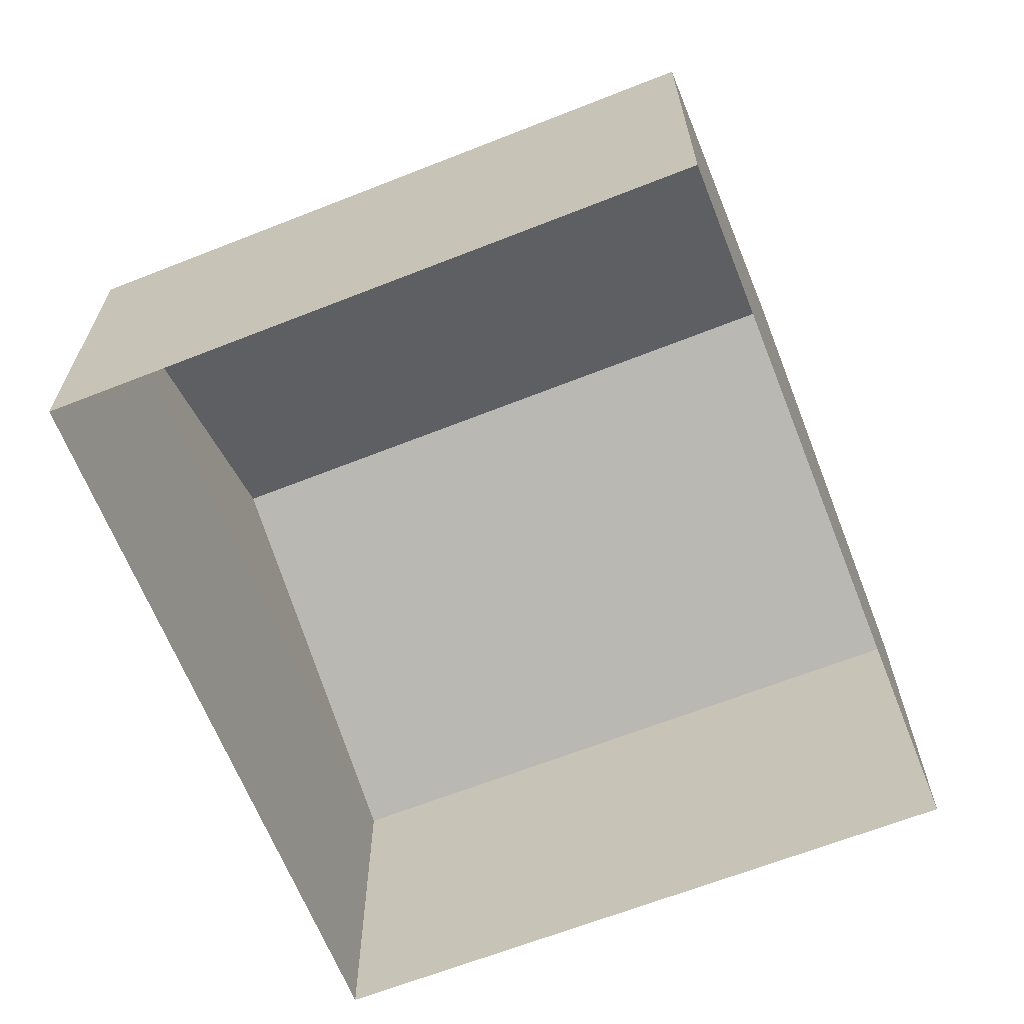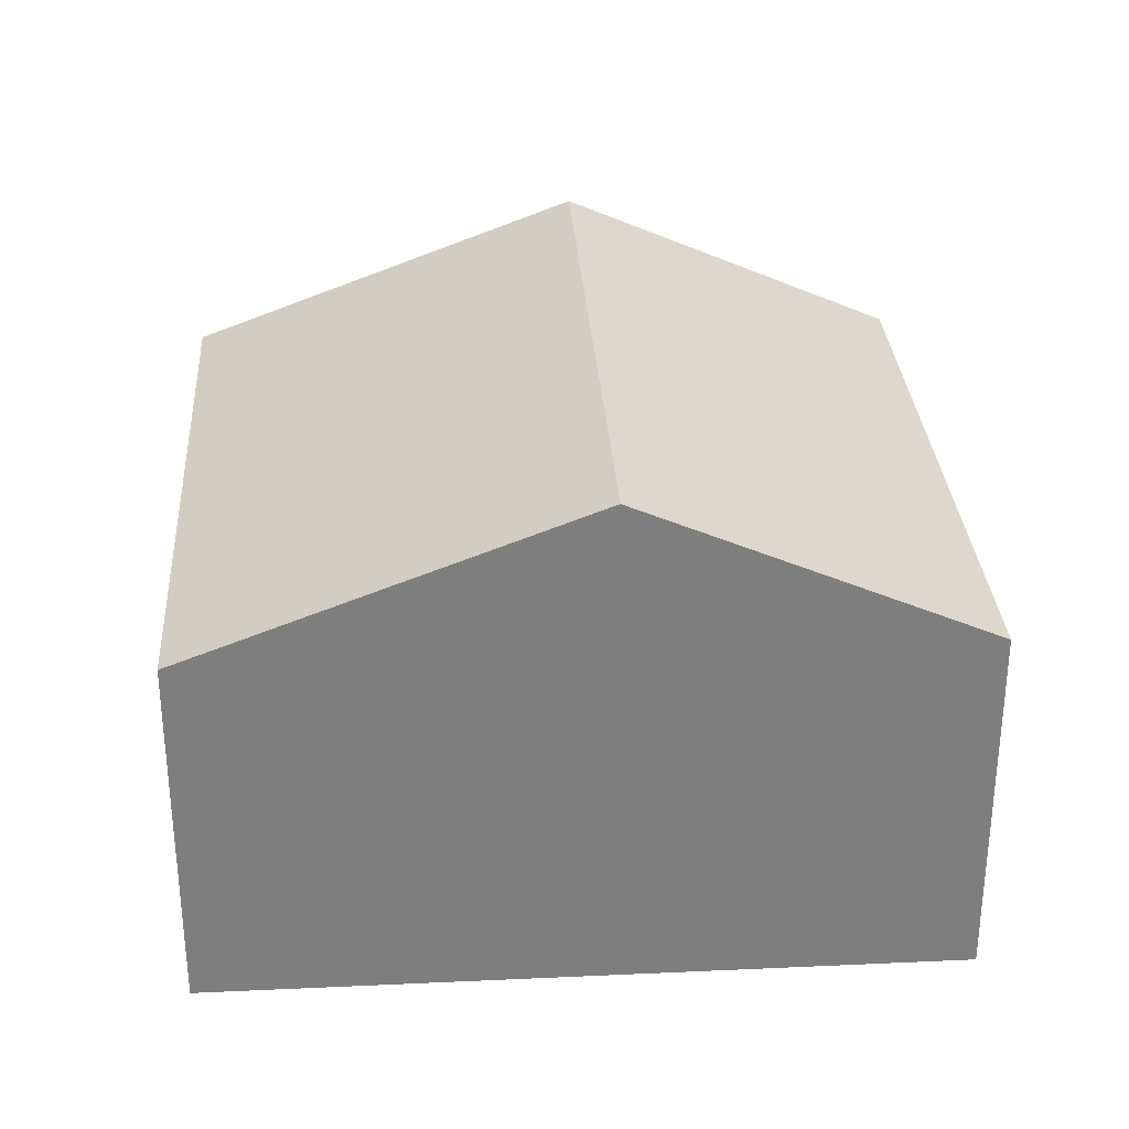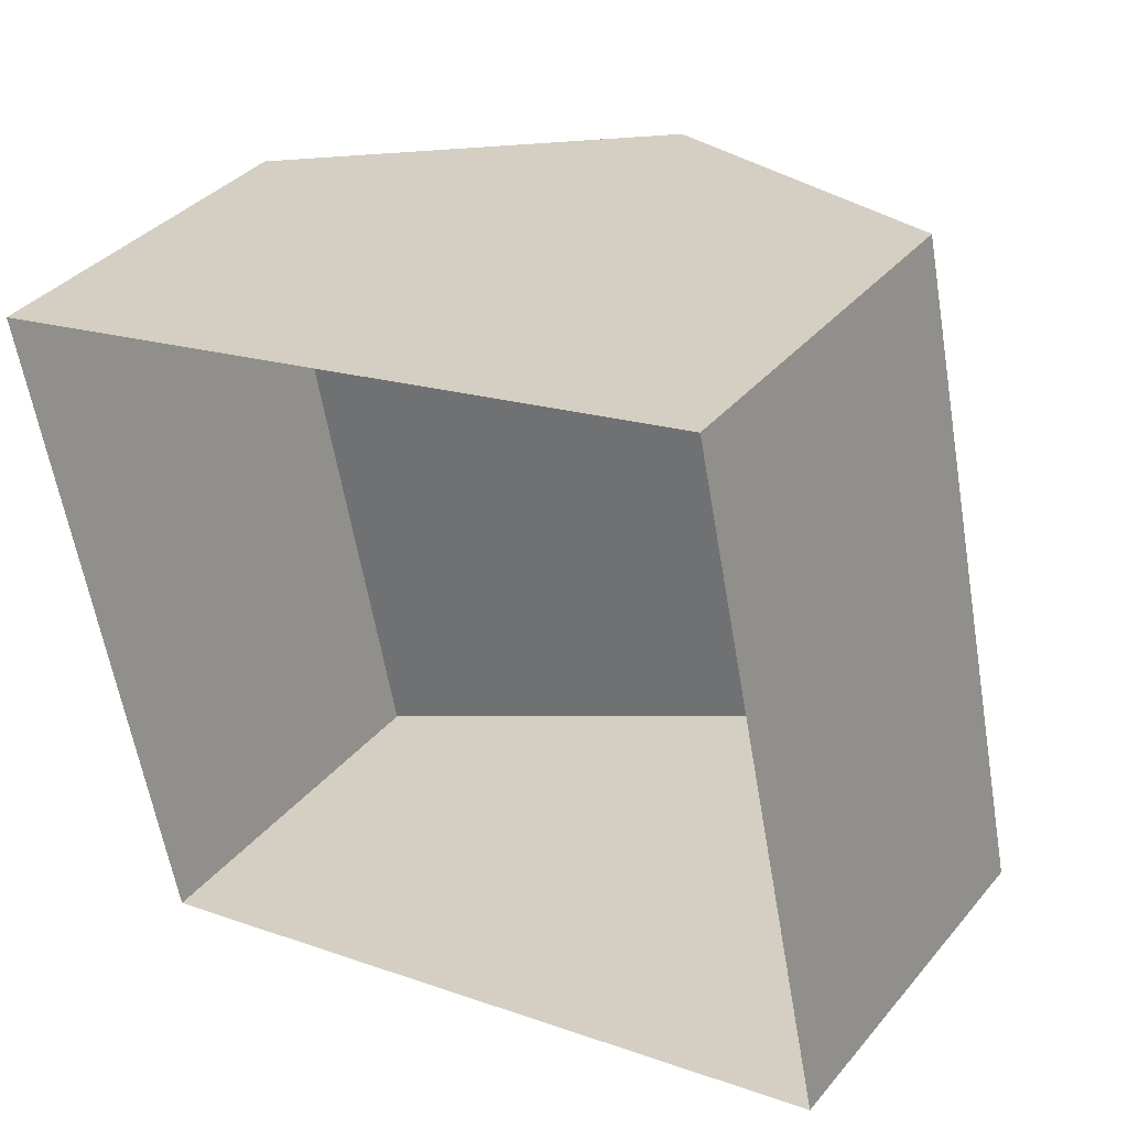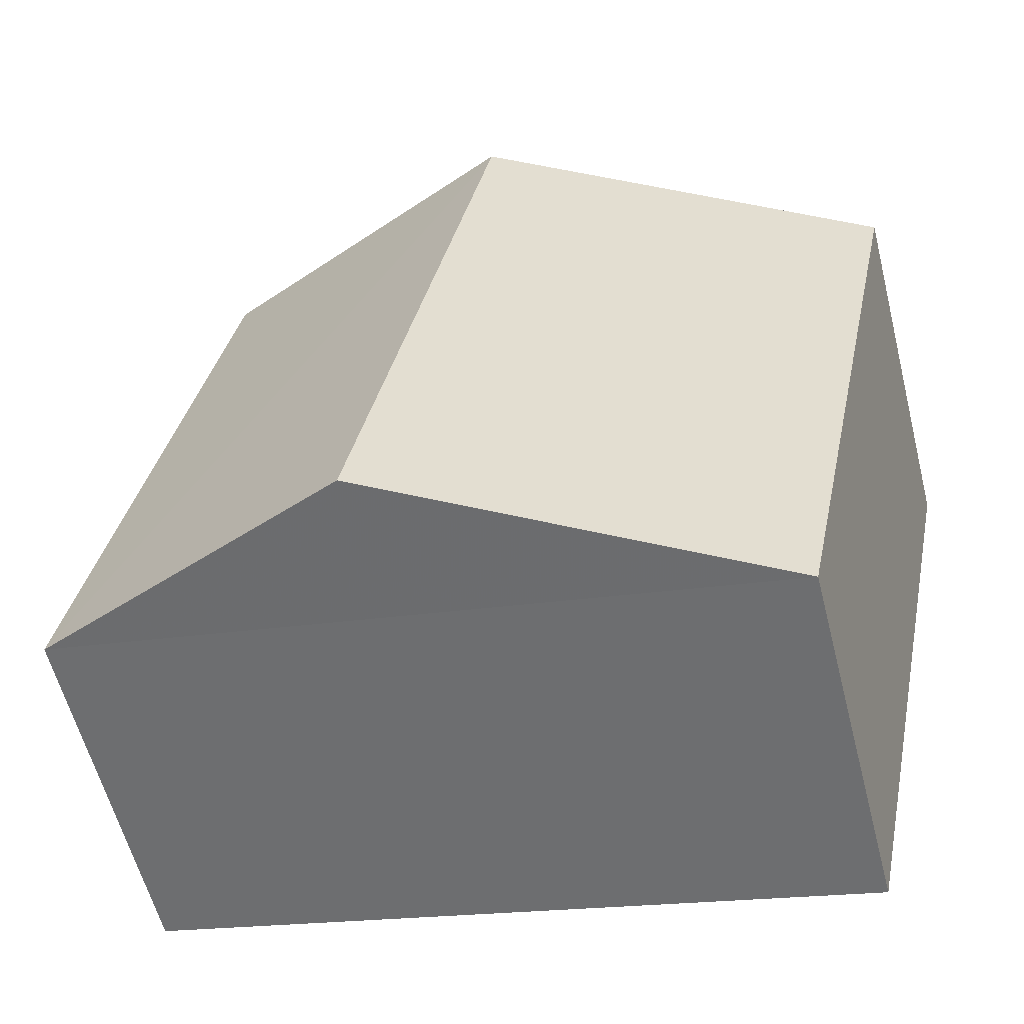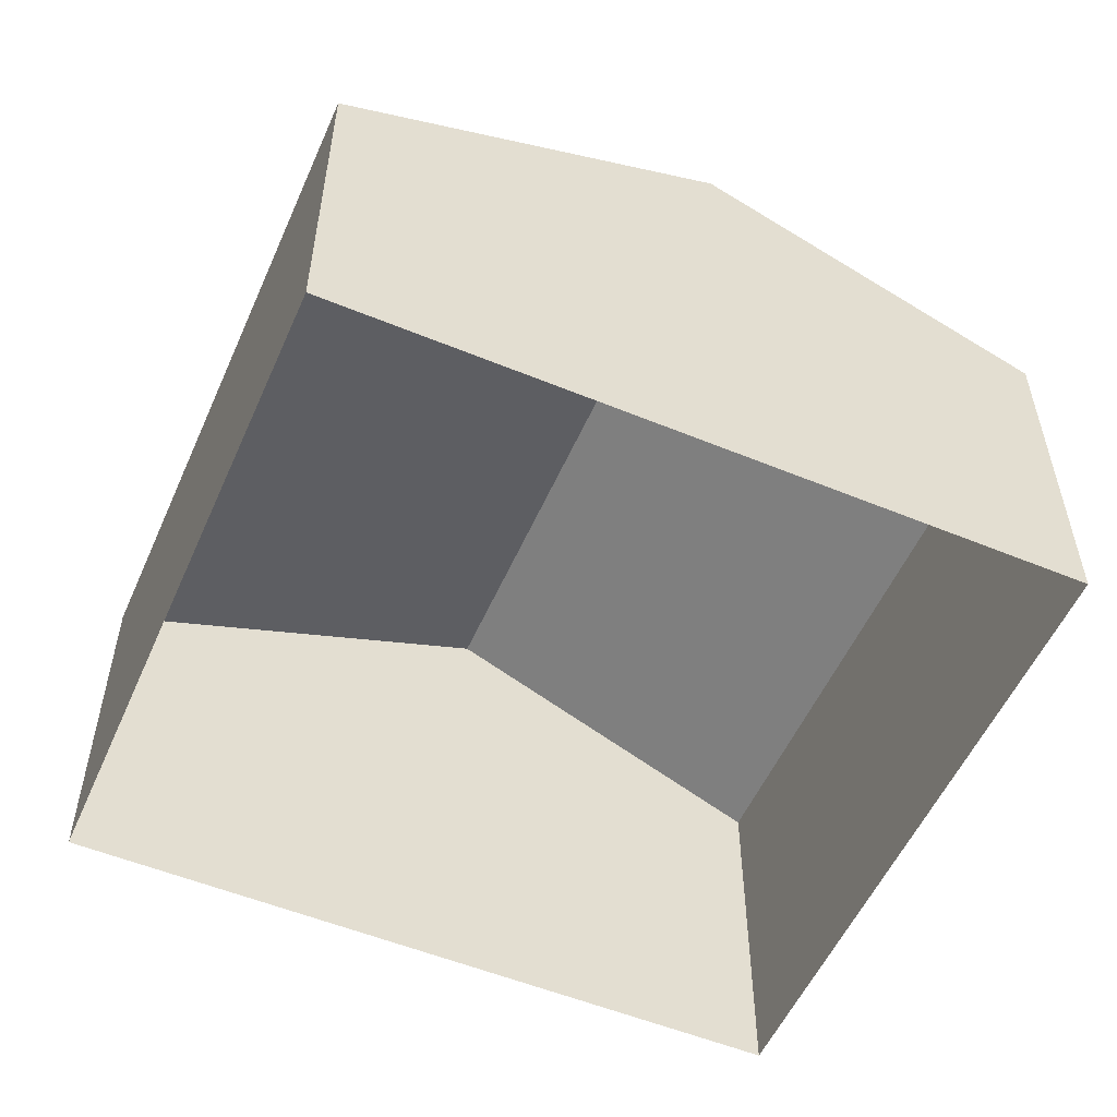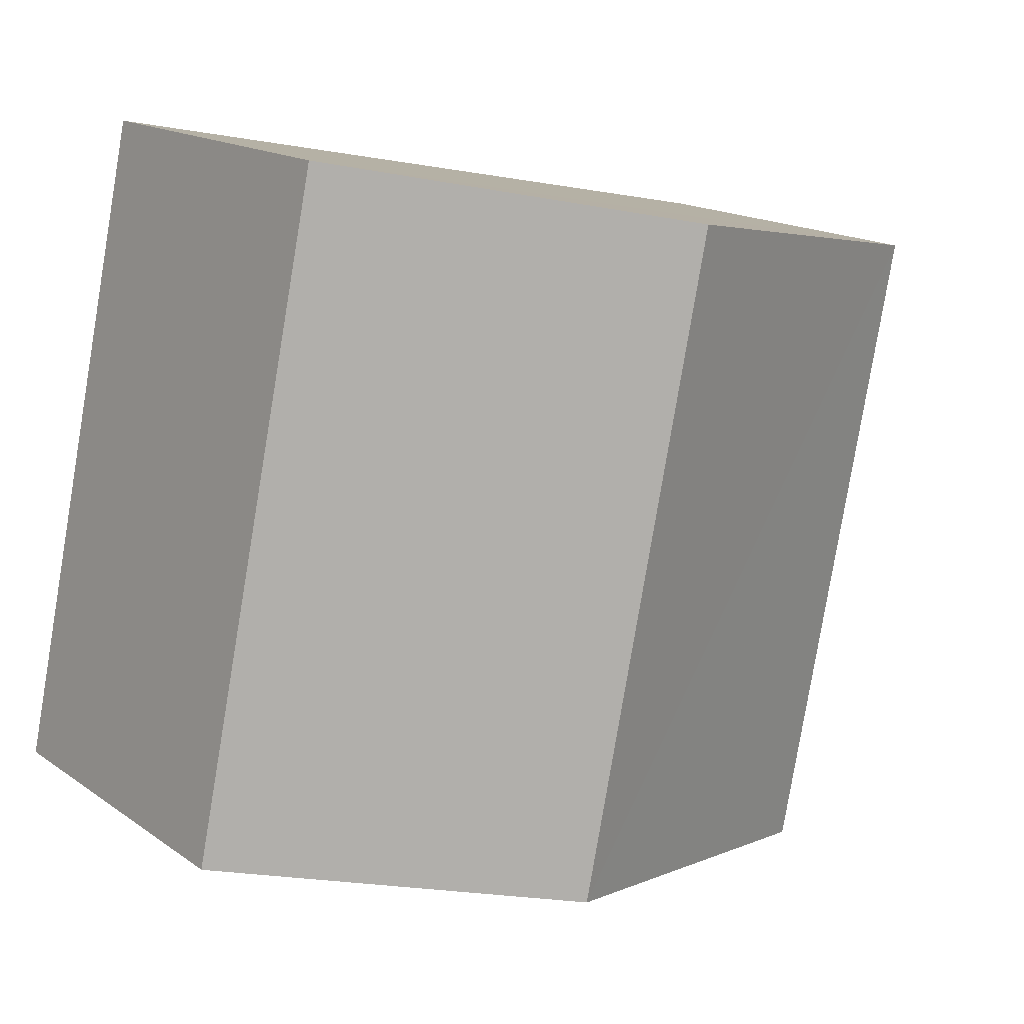
<metadata>
{"format":"obj","ext":"obj","renderer":"f3d","projection":"perspective","resolution":1024,"background":"white","views":[{"elev":-65.4,"azim":-80.0,"up":"+Z"},{"elev":30.8,"azim":164.6,"up":"+Z"},{"elev":36.4,"azim":-145.5,"up":"+Y"},{"elev":-58.9,"azim":14.2,"up":"+Y"},{"elev":-54.4,"azim":144.7,"up":"+Z"},{"elev":16.3,"azim":-35.7,"up":"+Y"}]}
</metadata>
<code>
v -8.825e+04 -9.864e+04 10.55
v -8.824e+04 -9.864e+04 10.55
v -8.824e+04 -9.865e+04 10.55
v -8.825e+04 -9.865e+04 10.55
v -8.824e+04 -9.864e+04 13.25
v -8.825e+04 -9.865e+04 14.36
v -8.824e+04 -9.865e+04 13.25
v -8.825e+04 -9.864e+04 14.37
v -8.825e+04 -9.865e+04 13.25
v -8.825e+04 -9.864e+04 13.25
f 1 2 3
f 4 1 3
f 5 6 7
f 8 6 5
f 6 8 9
f 9 8 10
f 8 5 10
f 6 9 7
f 9 4 3
f 7 9 3
f 10 1 4
f 9 10 4
f 10 2 1
f 10 5 2
f 7 3 2
f 5 7 2

</code>
